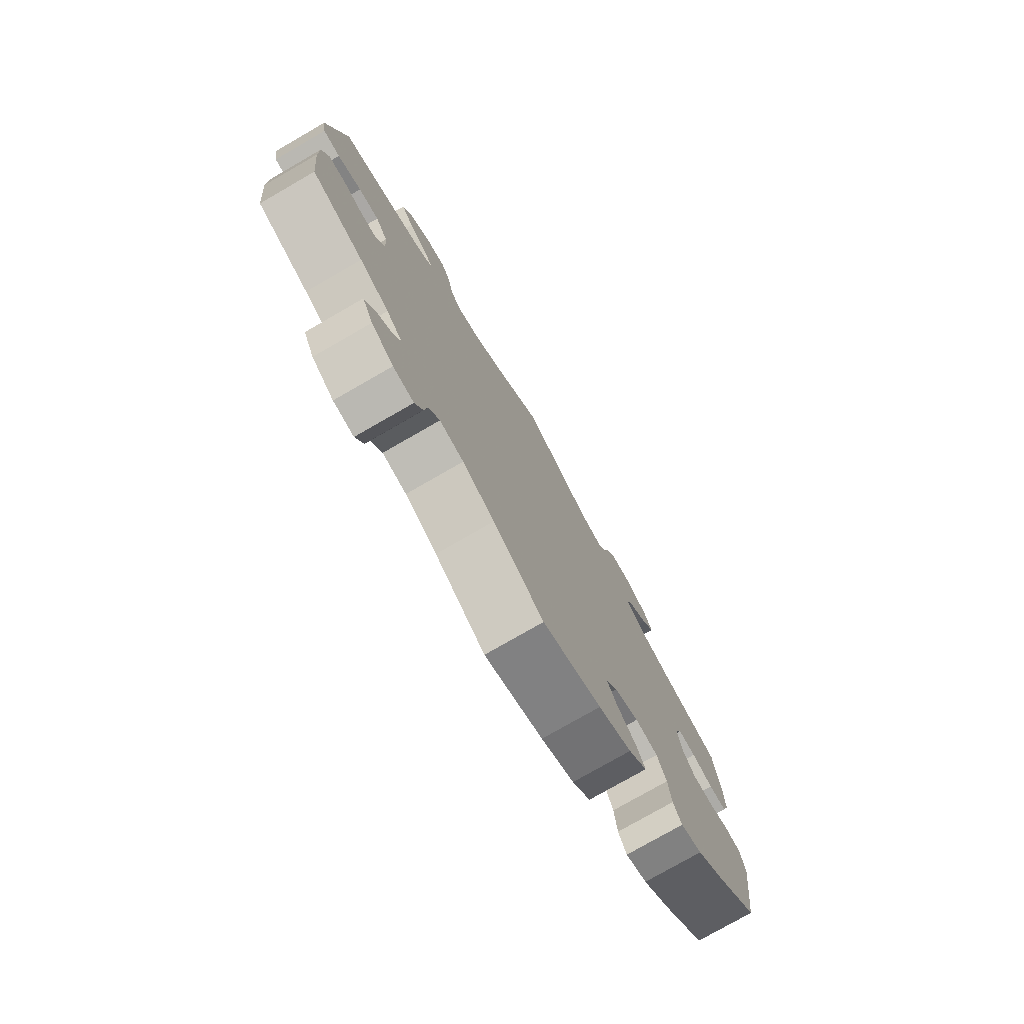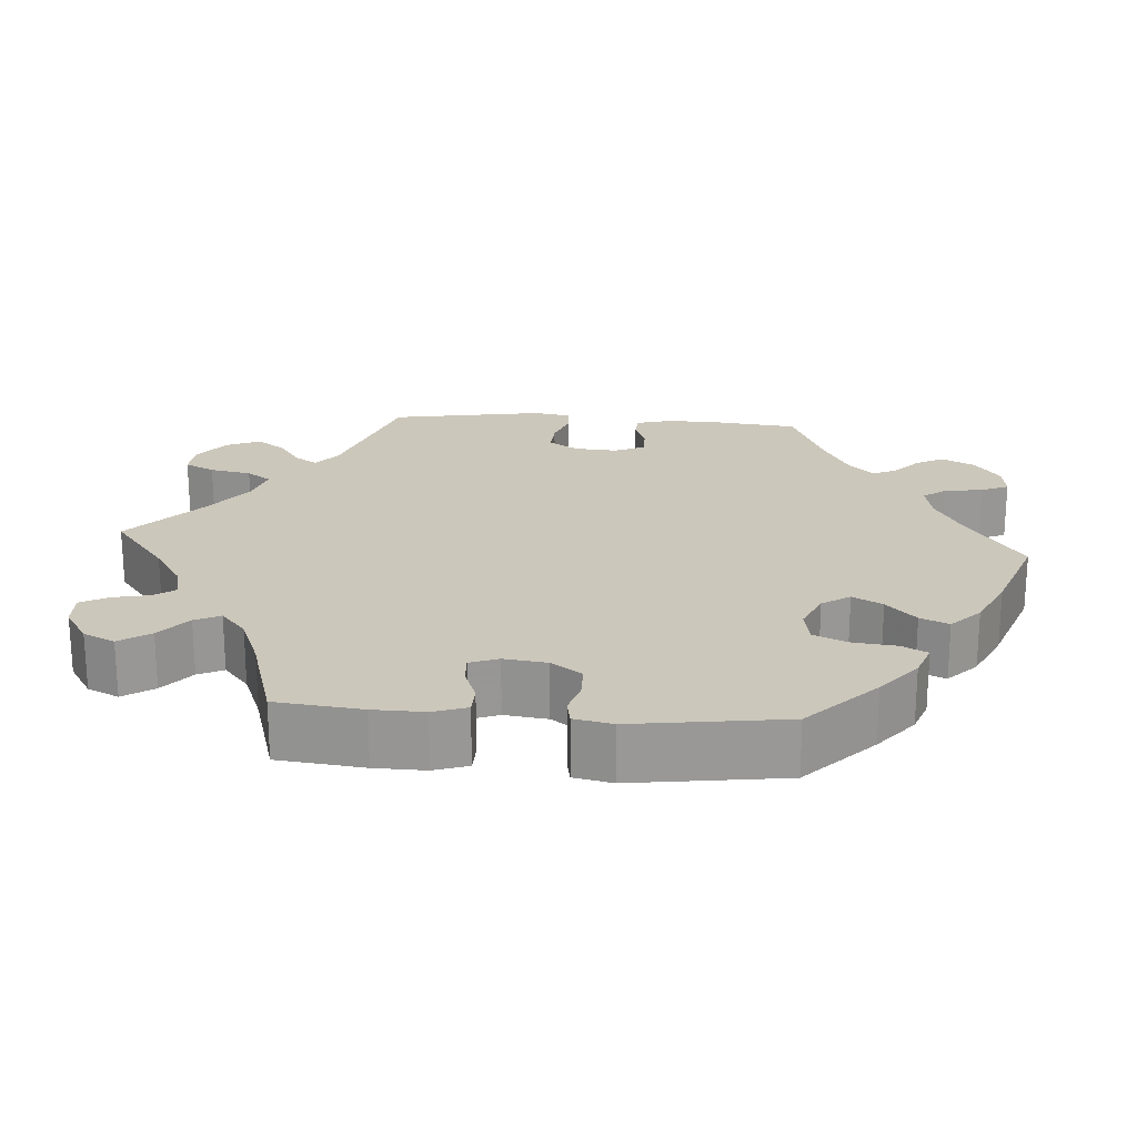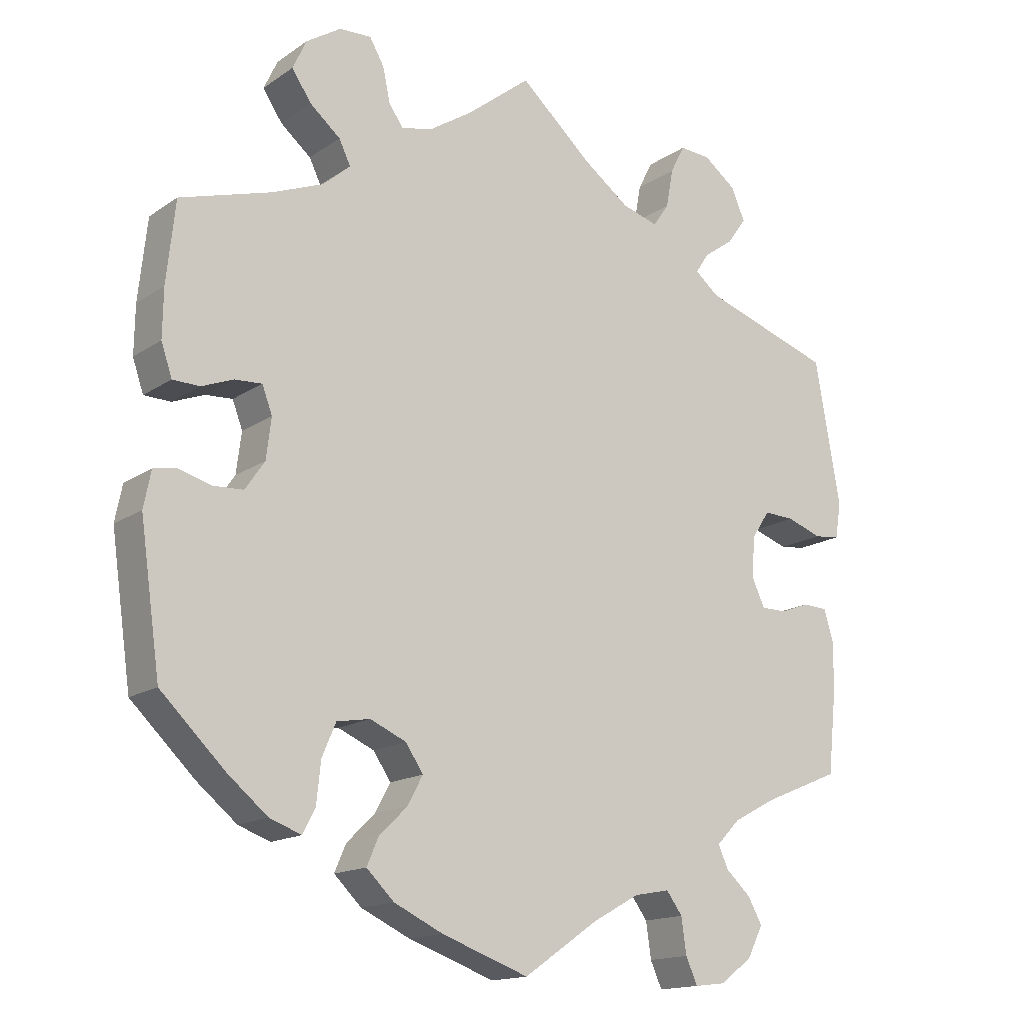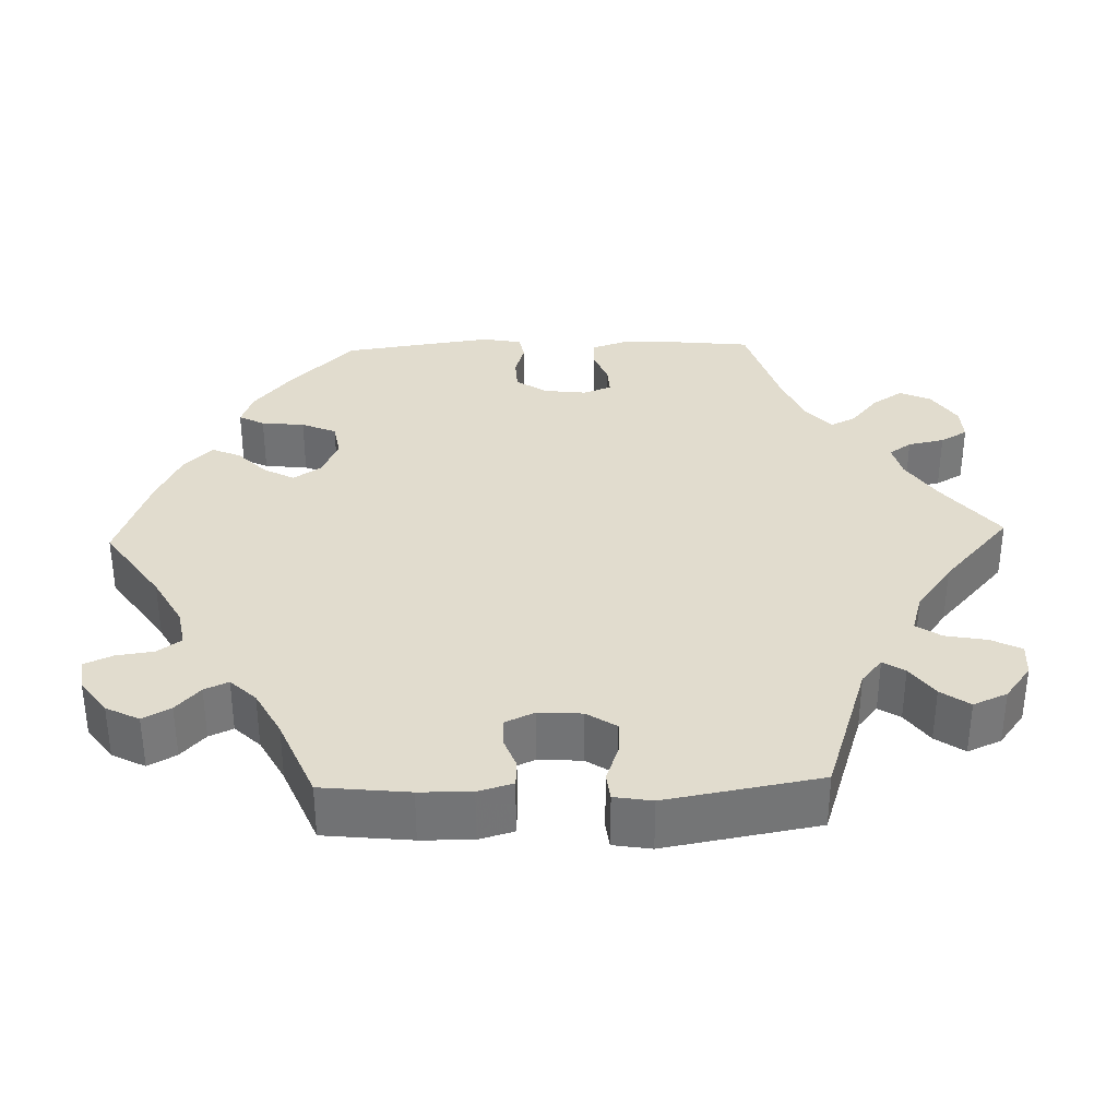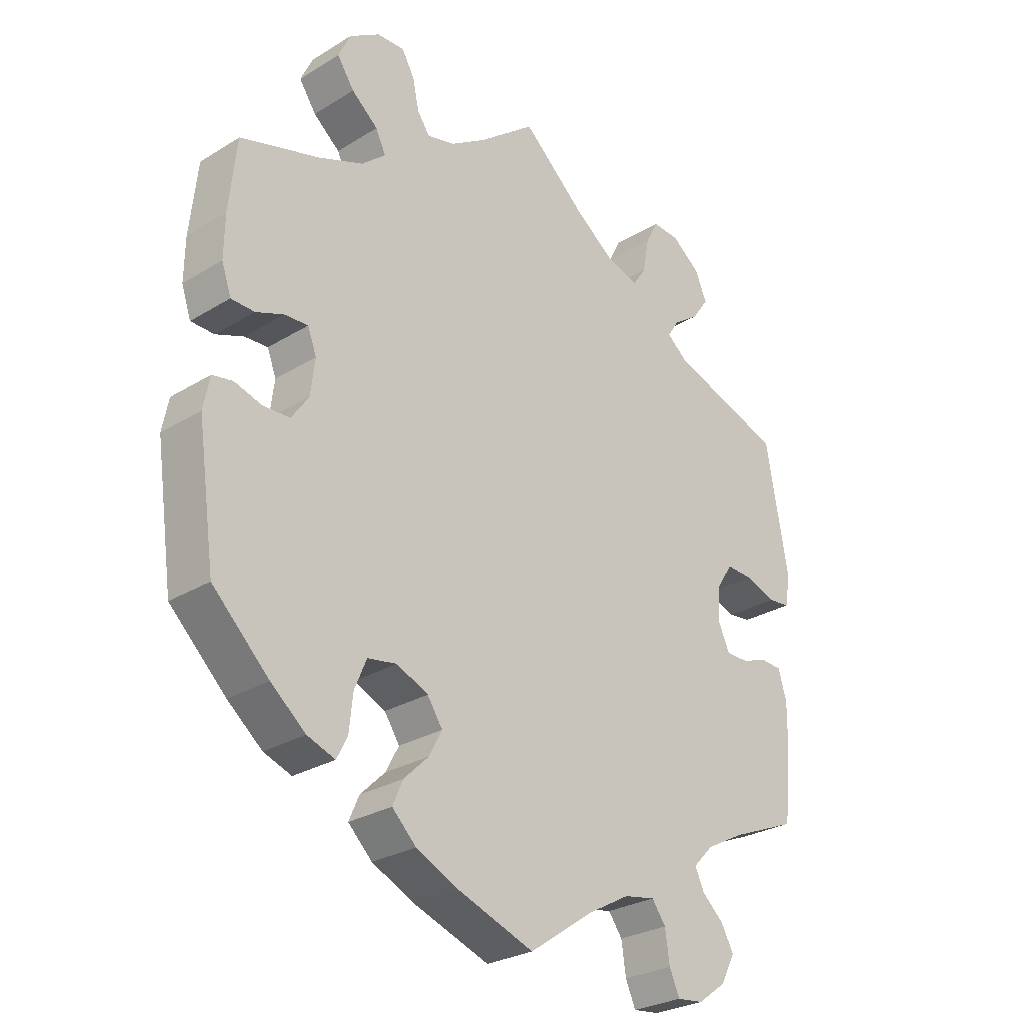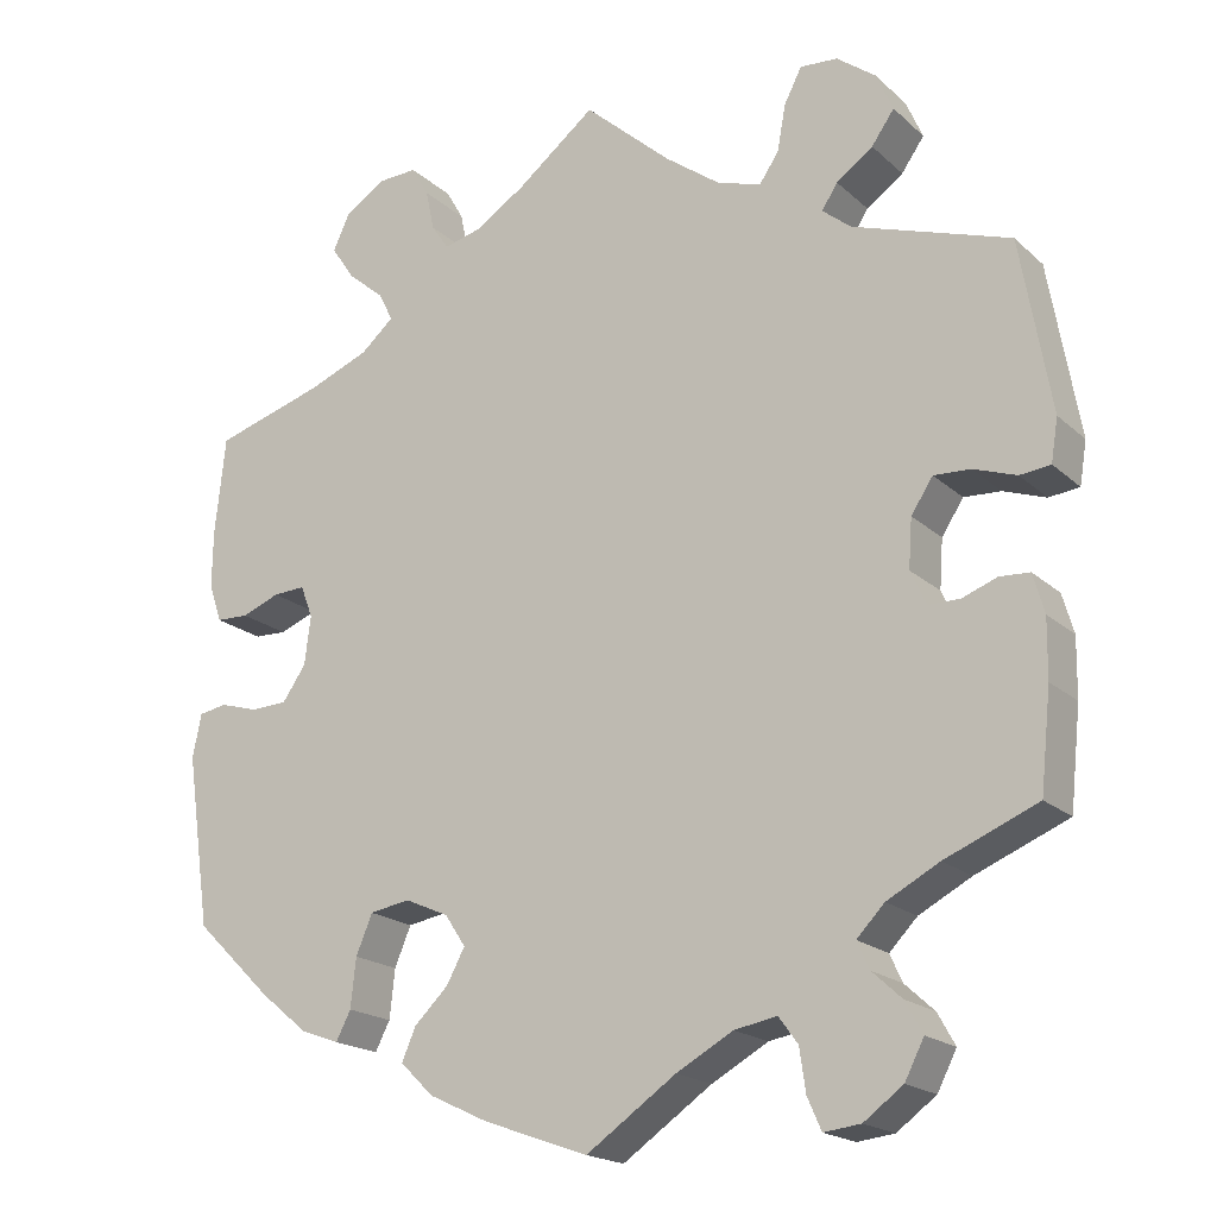
<metadata>
{"format":"obj","ext":"obj","renderer":"f3d","projection":"perspective","resolution":1024,"background":"white","views":[{"elev":-77.4,"azim":-60.1,"up":"+Z"},{"elev":21.6,"azim":94.4,"up":"+Y"},{"elev":-15.5,"azim":144.2,"up":"+Z"},{"elev":34.0,"azim":-91.8,"up":"+Y"},{"elev":-27.7,"azim":133.1,"up":"+Z"},{"elev":-19.0,"azim":-148.1,"up":"+Z"}]}
</metadata>
<code>
v -0.321 0.07 0.349
v -0.288 0.07 0.376
v -0.306 0.07 0.404
v -0.348 0.07 0.434
v -0.374 0.07 0.471
v -0.355 0.07 0.515
v -0.31 0.07 0.549
v -0.267 0.07 0.552
v -0.247 0.07 0.513
v -0.237 0.07 0.459
v -0.215 0.07 0.427
v -0.165 0.07 0.442
v -0.101 0.07 0.489
v -0.001 0.07 0.578
v 0.089 0.07 0.507
v 0.146 0.07 0.47
v 0.19 0.07 0.459
v 0.21 0.07 0.488
v 0.22 0.07 0.535
v 0.24 0.07 0.57
v 0.284 0.07 0.568
v 0.332 0.07 0.537
v 0.351 0.07 0.496
v 0.324 0.07 0.456
v 0.282 0.07 0.421
v 0.266 0.07 0.388
v 0.304 0.07 0.355
v 0.374 0.07 0.327
v 0.5 0.07 0.289
v 0.512 0.07 0.177
v 0.513 0.07 0.111
v 0.498 0.07 0.067
v 0.461 0.07 0.066
v 0.417 0.07 0.083
v 0.38 0.07 0.085
v 0.366 0.07 0.048
v 0.373 0.07 -0.008
v 0.4 0.07 -0.047
v 0.442 0.07 -0.049
v 0.486 0.07 -0.036
v 0.518 0.07 -0.042
v 0.528 0.07 -0.092
v 0.5 0.07 -0.289
v 0.411 0.07 -0.375
v 0.356 0.07 -0.42
v 0.312 0.07 -0.436
v 0.295 0.07 -0.403
v 0.289 0.07 -0.347
v 0.27 0.07 -0.302
v 0.224 0.07 -0.294
v 0.174 0.07 -0.316
v 0.15 0.07 -0.352
v 0.171 0.07 -0.391
v 0.21 0.07 -0.429
v 0.226 0.07 -0.466
v 0.188 0.07 -0.503
v 0.12 0.07 -0.535
v 0 0.07 -0.578
v -0.103 0.07 -0.507
v -0.168 0.07 -0.471
v -0.217 0.07 -0.462
v -0.239 0.07 -0.492
v -0.246 0.07 -0.541
v -0.262 0.07 -0.577
v -0.304 0.07 -0.572
v -0.349 0.07 -0.539
v -0.371 0.07 -0.496
v -0.351 0.07 -0.46
v -0.317 0.07 -0.429
v -0.303 0.07 -0.398
v -0.335 0.07 -0.365
v -0.395 0.07 -0.333
v -0.501 0.07 -0.289
v -0.513 0.07 -0.176
v -0.514 0.07 -0.109
v -0.501 0.07 -0.064
v -0.467 0.07 -0.062
v -0.427 0.07 -0.077
v -0.391 0.07 -0.077
v -0.373 0.07 -0.038
v -0.377 0.07 0.018
v -0.402 0.07 0.056
v -0.444 0.07 0.054
v -0.493 0.07 0.037
v -0.528 0.07 0.041
v -0.536 0.07 0.09
v -0.501 0.07 0.289
v -0.321 0 0.349
v -0.288 0 0.376
v -0.306 0 0.404
v -0.348 0 0.434
v -0.374 0 0.471
v -0.355 0 0.515
v -0.31 0 0.549
v -0.267 0 0.552
v -0.247 0 0.513
v -0.237 0 0.459
v -0.215 0 0.427
v -0.165 0 0.442
v -0.101 0 0.489
v -0.001 0 0.578
v 0.089 0 0.507
v 0.146 0 0.47
v 0.19 0 0.459
v 0.21 0 0.488
v 0.22 0 0.535
v 0.24 0 0.57
v 0.284 0 0.568
v 0.332 0 0.537
v 0.351 0 0.496
v 0.324 0 0.456
v 0.282 0 0.421
v 0.266 0 0.388
v 0.304 0 0.355
v 0.374 0 0.327
v 0.5 0 0.289
v 0.512 0 0.177
v 0.513 0 0.111
v 0.498 0 0.067
v 0.461 0 0.066
v 0.417 0 0.083
v 0.38 0 0.085
v 0.366 0 0.048
v 0.373 0 -0.008
v 0.4 0 -0.047
v 0.442 0 -0.049
v 0.486 0 -0.036
v 0.518 0 -0.042
v 0.528 0 -0.092
v 0.5 0 -0.289
v 0.411 0 -0.375
v 0.356 0 -0.42
v 0.312 0 -0.436
v 0.295 0 -0.403
v 0.289 0 -0.347
v 0.27 0 -0.302
v 0.224 0 -0.294
v 0.174 0 -0.316
v 0.15 0 -0.352
v 0.171 0 -0.391
v 0.21 0 -0.429
v 0.226 0 -0.466
v 0.188 0 -0.503
v 0.12 0 -0.535
v 0 0 -0.578
v -0.103 0 -0.507
v -0.168 0 -0.471
v -0.217 0 -0.462
v -0.239 0 -0.492
v -0.246 0 -0.541
v -0.262 0 -0.577
v -0.304 0 -0.572
v -0.349 0 -0.539
v -0.371 0 -0.496
v -0.351 0 -0.46
v -0.317 0 -0.429
v -0.303 0 -0.398
v -0.335 0 -0.365
v -0.395 0 -0.333
v -0.501 0 -0.289
v -0.513 0 -0.176
v -0.514 0 -0.109
v -0.501 0 -0.064
v -0.467 0 -0.062
v -0.427 0 -0.077
v -0.391 0 -0.077
v -0.373 0 -0.038
v -0.377 0 0.018
v -0.402 0 0.056
v -0.444 0 0.054
v -0.493 0 0.037
v -0.528 0 0.041
v -0.536 0 0.09
v -0.501 0 0.289
f 86 87 1
f 83 84 85 86
f 82 83 86 1
f 81 82 1 2
f 80 81 2
f 75 76 77 78
f 75 78 79
f 72 73 74 75
f 71 72 75 79
f 70 71 79 80
f 66 67 68 69
f 66 69 70
f 65 66 70
f 62 63 64 65
f 61 62 65 70
f 60 61 70 80
f 56 57 58 59
f 53 54 55 56
f 52 53 56 59
f 51 52 59 60
f 45 46 47 48
f 45 48 49
f 44 45 49
f 43 44 49
f 42 43 49 50
f 39 40 41 42
f 38 39 42 50
f 31 32 33 34
f 31 34 35
f 28 29 30 31
f 27 28 31 35
f 26 27 35 36
f 22 23 24 25
f 22 25 26
f 21 22 26
f 18 19 20 21
f 17 18 21 26
f 16 17 26 36
f 13 14 15
f 12 13 15 16
f 11 12 16 36
f 7 8 9 10
f 7 10 11
f 6 7 11
f 3 4 5 6
f 2 3 6 11
f 51 60 80 2
f 37 38 50 51
f 36 37 51
f 2 11 36 51
f 88 174 173
f 173 172 171 170
f 88 173 170 169
f 89 88 169 168
f 89 168 167
f 165 164 163 162
f 166 165 162
f 162 161 160 159
f 166 162 159 158
f 167 166 158 157
f 156 155 154 153
f 157 156 153
f 157 153 152
f 152 151 150 149
f 157 152 149 148
f 167 157 148 147
f 146 145 144 143
f 143 142 141 140
f 146 143 140 139
f 147 146 139 138
f 135 134 133 132
f 136 135 132
f 136 132 131
f 136 131 130
f 137 136 130 129
f 129 128 127 126
f 137 129 126 125
f 121 120 119 118
f 122 121 118
f 118 117 116 115
f 122 118 115 114
f 123 122 114 113
f 112 111 110 109
f 113 112 109
f 113 109 108
f 108 107 106 105
f 113 108 105 104
f 123 113 104 103
f 102 101 100
f 103 102 100 99
f 123 103 99 98
f 97 96 95 94
f 98 97 94
f 98 94 93
f 93 92 91 90
f 98 93 90 89
f 89 167 147 138
f 138 137 125 124
f 138 124 123
f 138 123 98 89
f 1 88 89 2
f 2 89 90 3
f 3 90 91 4
f 4 91 92 5
f 5 92 93 6
f 6 93 94 7
f 7 94 95 8
f 8 95 96 9
f 9 96 97 10
f 10 97 98 11
f 11 98 99 12
f 12 99 100 13
f 13 100 101 14
f 14 101 102 15
f 15 102 103 16
f 16 103 104 17
f 17 104 105 18
f 18 105 106 19
f 19 106 107 20
f 20 107 108 21
f 21 108 109 22
f 22 109 110 23
f 23 110 111 24
f 24 111 112 25
f 25 112 113 26
f 26 113 114 27
f 27 114 115 28
f 28 115 116 29
f 29 116 117 30
f 30 117 118 31
f 31 118 119 32
f 32 119 120 33
f 33 120 121 34
f 34 121 122 35
f 35 122 123 36
f 36 123 124 37
f 37 124 125 38
f 38 125 126 39
f 39 126 127 40
f 40 127 128 41
f 41 128 129 42
f 42 129 130 43
f 43 130 131 44
f 44 131 132 45
f 45 132 133 46
f 46 133 134 47
f 47 134 135 48
f 48 135 136 49
f 49 136 137 50
f 50 137 138 51
f 51 138 139 52
f 52 139 140 53
f 53 140 141 54
f 54 141 142 55
f 55 142 143 56
f 56 143 144 57
f 57 144 145 58
f 58 145 146 59
f 59 146 147 60
f 60 147 148 61
f 61 148 149 62
f 62 149 150 63
f 63 150 151 64
f 64 151 152 65
f 65 152 153 66
f 66 153 154 67
f 67 154 155 68
f 68 155 156 69
f 69 156 157 70
f 70 157 158 71
f 71 158 159 72
f 72 159 160 73
f 73 160 161 74
f 74 161 162 75
f 75 162 163 76
f 76 163 164 77
f 77 164 165 78
f 78 165 166 79
f 79 166 167 80
f 80 167 168 81
f 81 168 169 82
f 82 169 170 83
f 83 170 171 84
f 84 171 172 85
f 85 172 173 86
f 86 173 174 87
f 87 174 88 1

</code>
